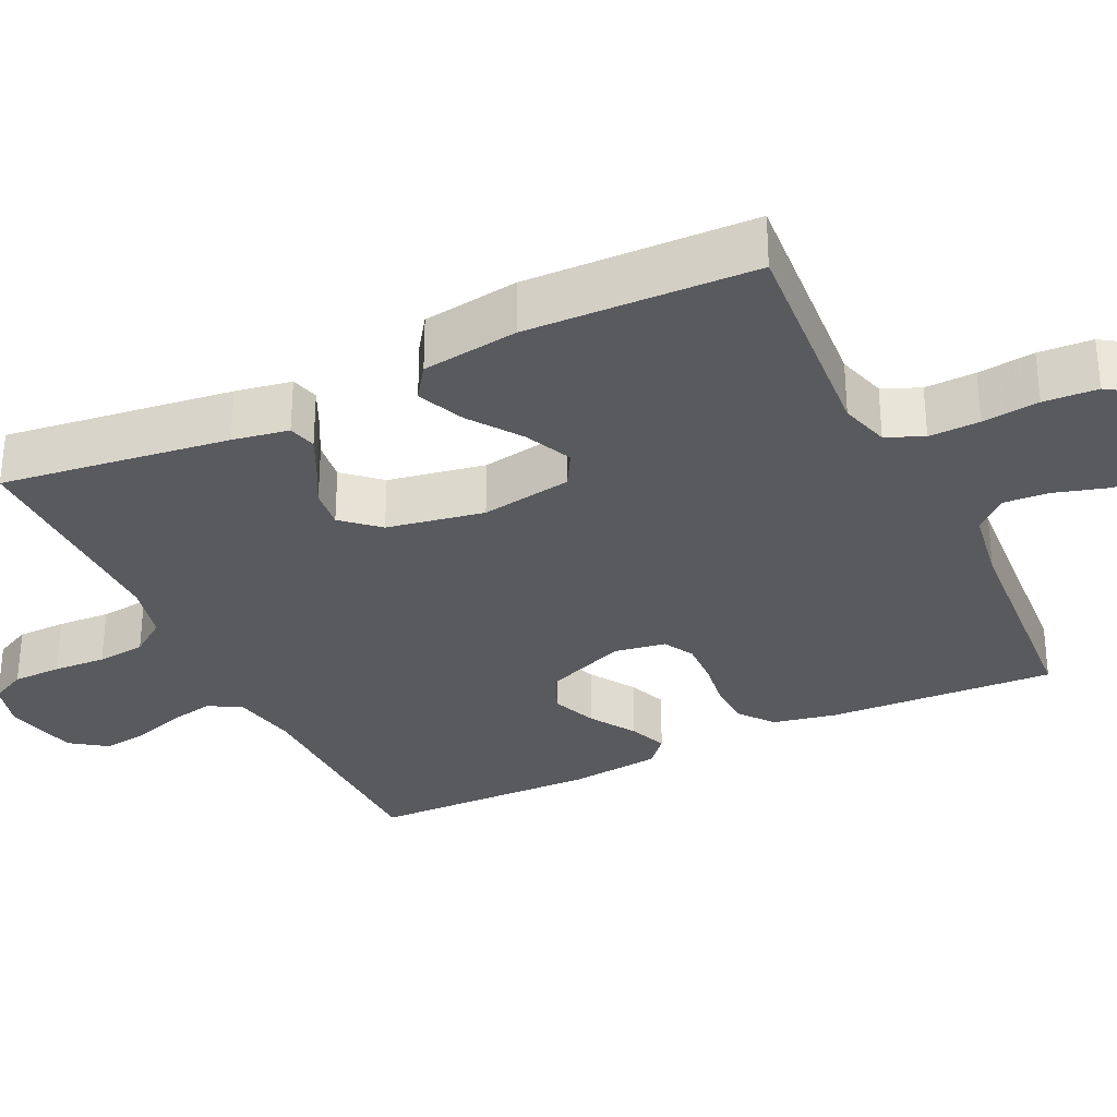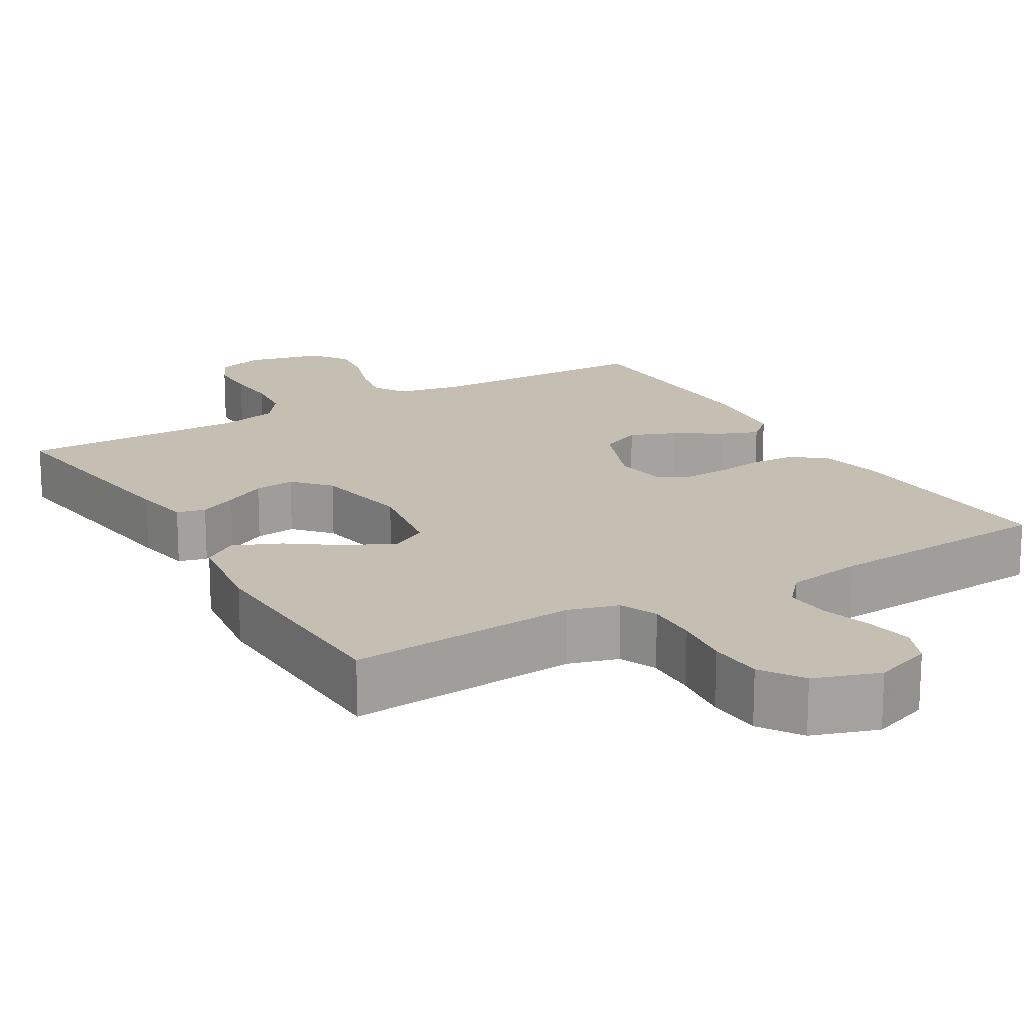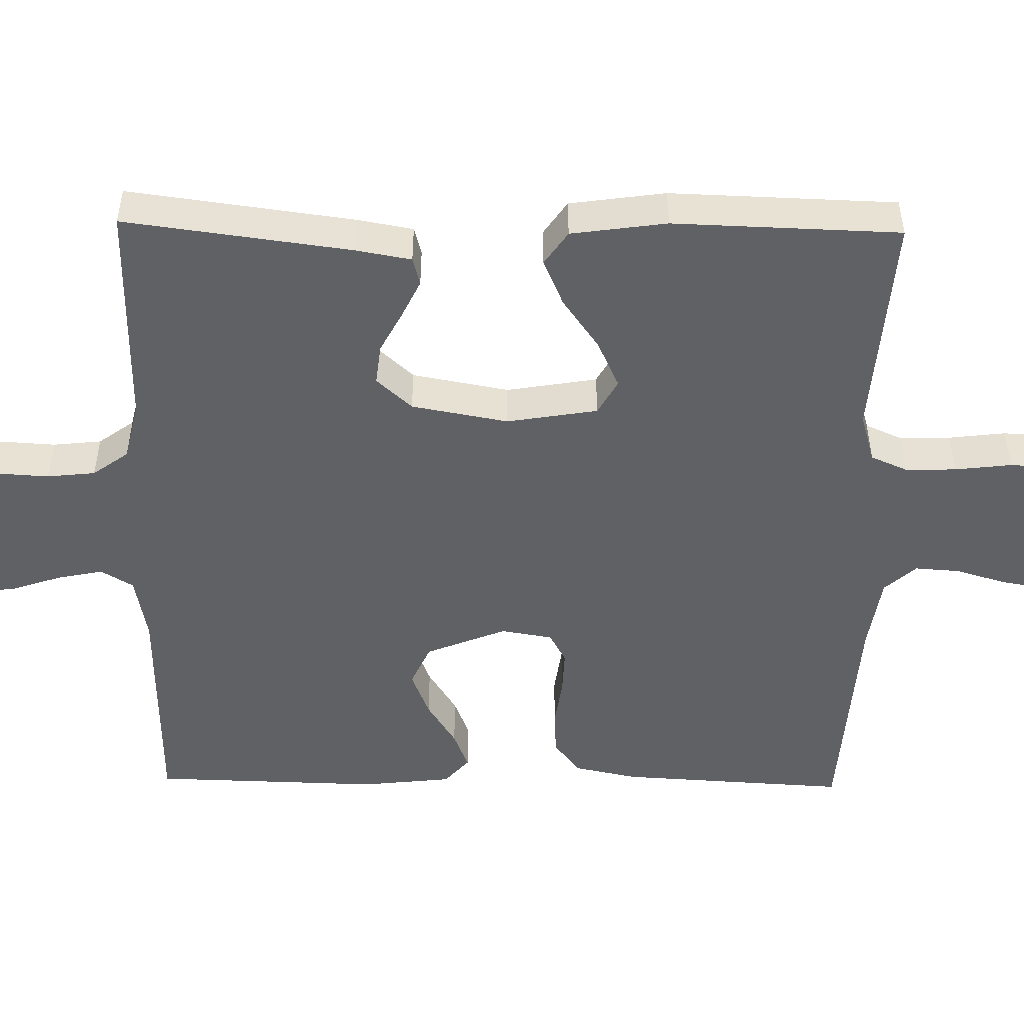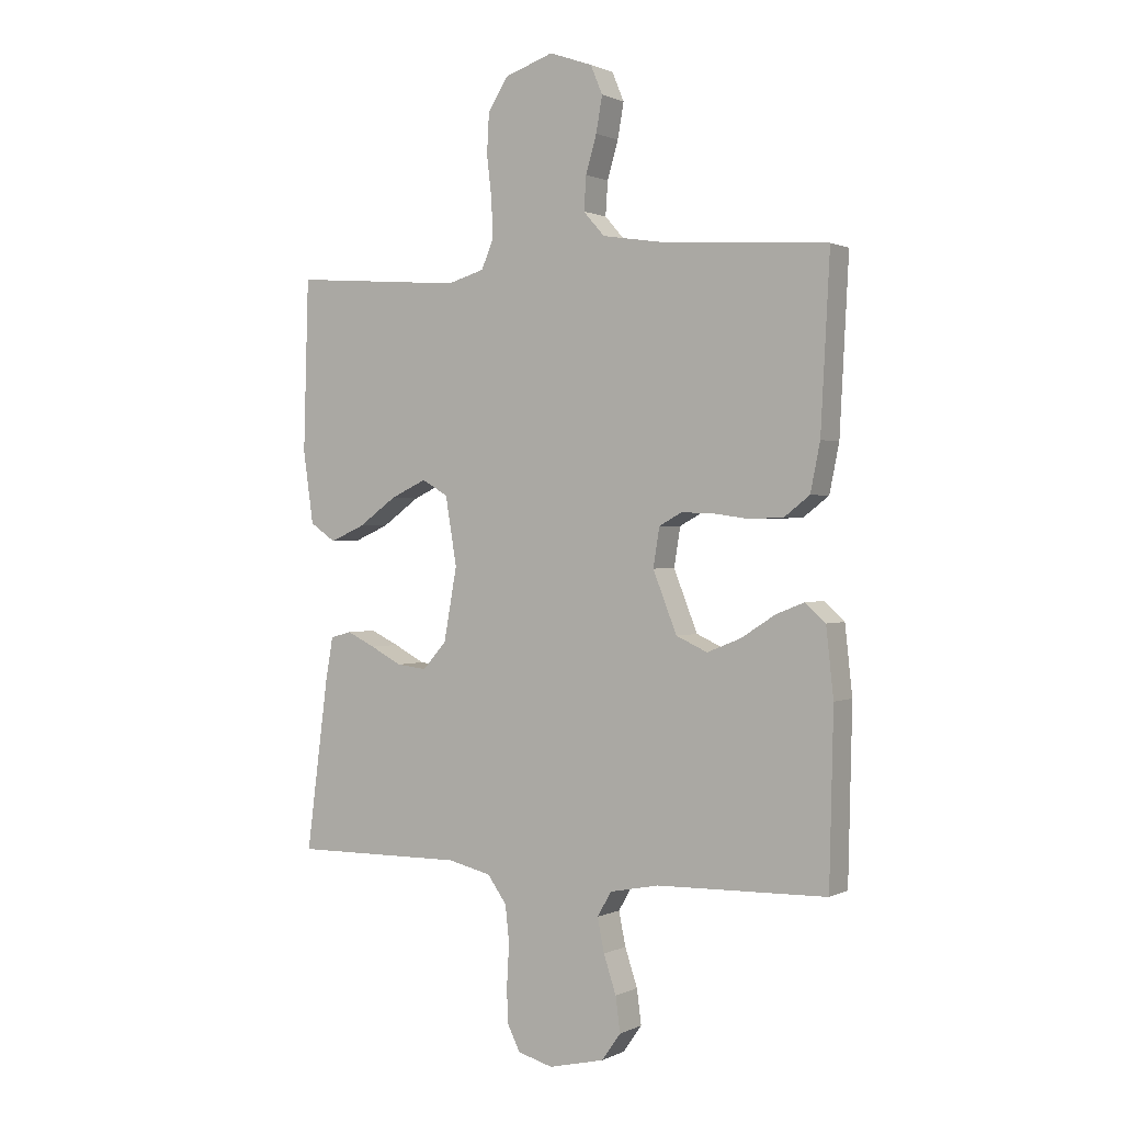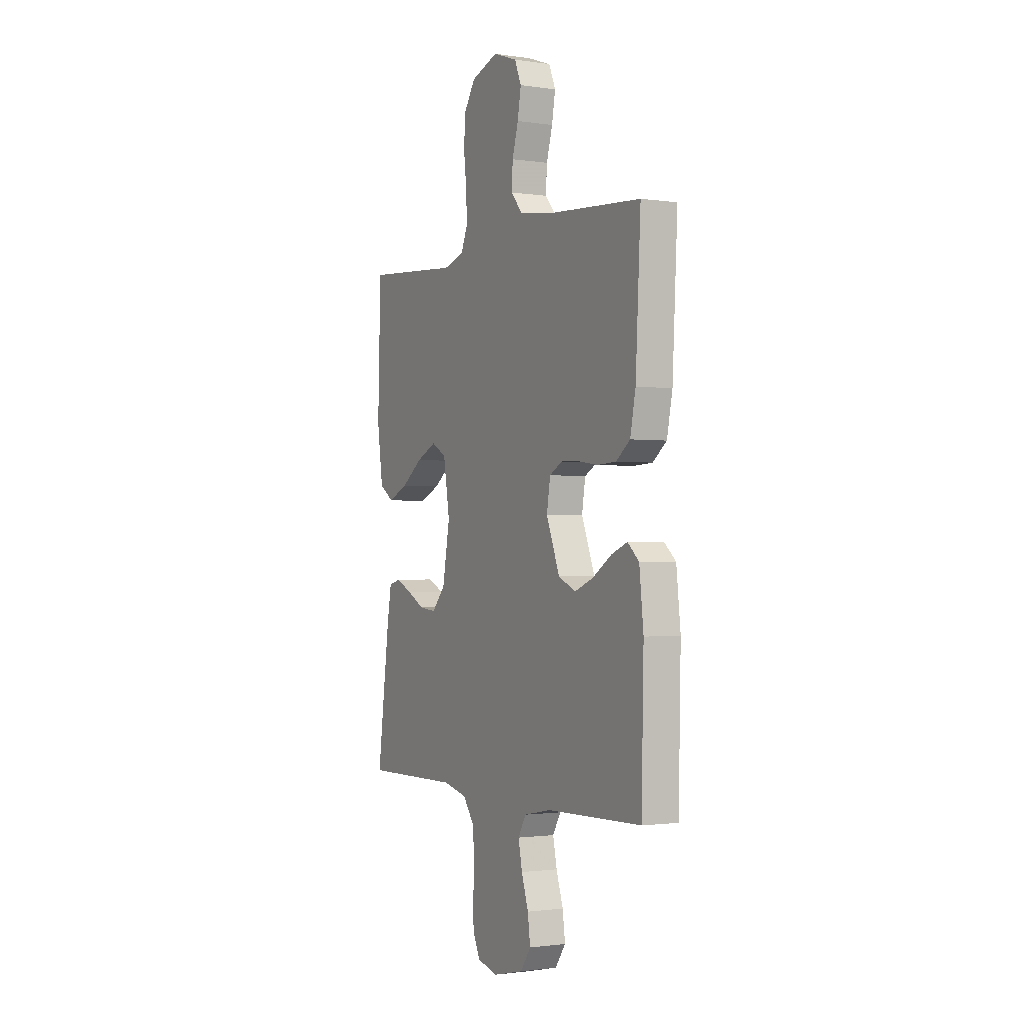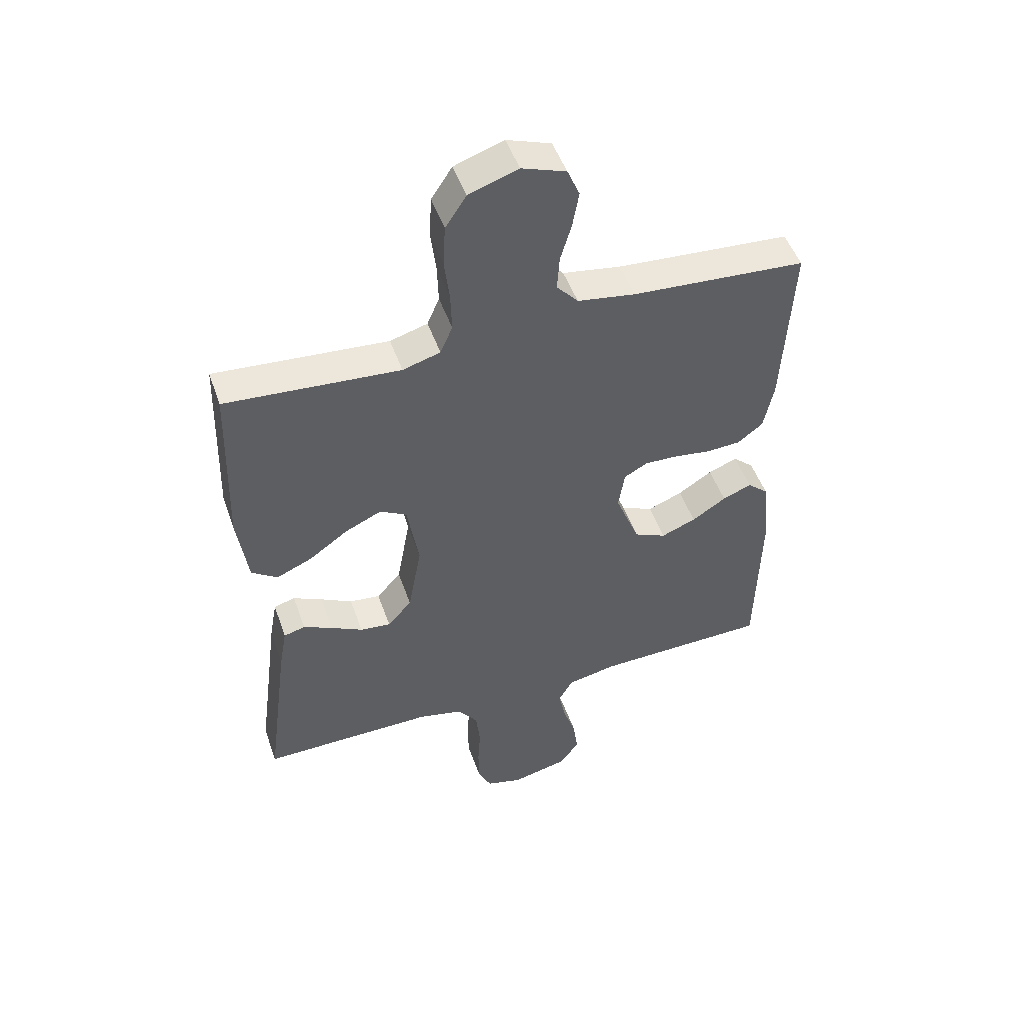
<metadata>
{"format":"obj","ext":"obj","renderer":"f3d","projection":"perspective","resolution":1024,"background":"white","views":[{"elev":-31.5,"azim":-64.5,"up":"+Y"},{"elev":17.6,"azim":-30.6,"up":"+Y"},{"elev":-50.3,"azim":-91.0,"up":"+Y"},{"elev":0.9,"azim":31.3,"up":"+Z"},{"elev":-1.4,"azim":61.8,"up":"+Z"},{"elev":49.5,"azim":-19.0,"up":"+Z"}]}
</metadata>
<code>
v 0.5 0.07 0.5
v 0.484 0.07 0.2
v 0.467 0.07 0.116
v 0.423 0.07 0.082
v 0.364 0.07 0.079
v 0.3 0.07 0.088
v 0.243 0.07 0.09
v 0.203 0.07 0.068
v 0.192 0.07 0
v 0.234 0.07 -0.106
v 0.289 0.07 -0.131
v 0.349 0.07 -0.107
v 0.408 0.07 -0.069
v 0.458 0.07 -0.049
v 0.494 0.07 -0.081
v 0.507 0.07 -0.2
v 0.5 0.07 -0.5
v 0.2 0.07 -0.507
v 0.114 0.07 -0.524
v 0.089 0.07 -0.567
v 0.101 0.07 -0.626
v 0.123 0.07 -0.692
v 0.131 0.07 -0.753
v 0.098 0.07 -0.8
v 0 0.07 -0.823
v -0.062 0.07 -0.806
v -0.085 0.07 -0.759
v -0.086 0.07 -0.695
v -0.082 0.07 -0.626
v -0.089 0.07 -0.562
v -0.123 0.07 -0.515
v -0.2 0.07 -0.497
v -0.5 0.07 -0.5
v -0.461 0.07 -0.2
v -0.448 0.07 -0.126
v -0.411 0.07 -0.116
v -0.361 0.07 -0.14
v -0.306 0.07 -0.169
v -0.253 0.07 -0.175
v -0.211 0.07 -0.128
v -0.188 0.07 0
v -0.208 0.07 0.12
v -0.254 0.07 0.146
v -0.317 0.07 0.117
v -0.384 0.07 0.069
v -0.446 0.07 0.042
v -0.491 0.07 0.073
v -0.509 0.07 0.2
v -0.5 0.07 0.5
v -0.2 0.07 0.477
v -0.135 0.07 0.496
v -0.114 0.07 0.545
v -0.116 0.07 0.612
v -0.125 0.07 0.687
v -0.121 0.07 0.758
v -0.085 0.07 0.813
v 0 0.07 0.842
v 0.076 0.07 0.815
v 0.097 0.07 0.765
v 0.086 0.07 0.703
v 0.067 0.07 0.638
v 0.063 0.07 0.579
v 0.1 0.07 0.537
v 0.2 0.07 0.521
v 0.5 0 0.5
v 0.484 0 0.2
v 0.467 0 0.116
v 0.423 0 0.082
v 0.364 0 0.079
v 0.3 0 0.088
v 0.243 0 0.09
v 0.203 0 0.068
v 0.192 0 0
v 0.234 0 -0.106
v 0.289 0 -0.131
v 0.349 0 -0.107
v 0.408 0 -0.069
v 0.458 0 -0.049
v 0.494 0 -0.081
v 0.507 0 -0.2
v 0.5 0 -0.5
v 0.2 0 -0.507
v 0.114 0 -0.524
v 0.089 0 -0.567
v 0.101 0 -0.626
v 0.123 0 -0.692
v 0.131 0 -0.753
v 0.098 0 -0.8
v 0 0 -0.823
v -0.062 0 -0.806
v -0.085 0 -0.759
v -0.086 0 -0.695
v -0.082 0 -0.626
v -0.089 0 -0.562
v -0.123 0 -0.515
v -0.2 0 -0.497
v -0.5 0 -0.5
v -0.461 0 -0.2
v -0.448 0 -0.126
v -0.411 0 -0.116
v -0.361 0 -0.14
v -0.306 0 -0.169
v -0.253 0 -0.175
v -0.211 0 -0.128
v -0.188 0 0
v -0.208 0 0.12
v -0.254 0 0.146
v -0.317 0 0.117
v -0.384 0 0.069
v -0.446 0 0.042
v -0.491 0 0.073
v -0.509 0 0.2
v -0.5 0 0.5
v -0.2 0 0.477
v -0.135 0 0.496
v -0.114 0 0.545
v -0.116 0 0.612
v -0.125 0 0.687
v -0.121 0 0.758
v -0.085 0 0.813
v 0 0 0.842
v 0.076 0 0.815
v 0.097 0 0.765
v 0.086 0 0.703
v 0.067 0 0.638
v 0.063 0 0.579
v 0.1 0 0.537
v 0.2 0 0.521
f 59 60 61
f 58 59 61
f 57 58 61
f 56 57 61
f 55 56 61
f 54 55 61
f 53 54 61
f 52 53 61 62
f 51 52 62 63
f 48 49 50
f 47 48 50
f 46 47 50
f 45 46 50
f 44 45 50
f 51 63 64
f 50 51 64
f 44 50 64
f 43 44 64
f 36 37 38
f 35 36 38
f 34 35 38
f 33 34 38
f 32 33 38
f 31 32 38 39
f 30 31 39 40
f 27 28 29
f 26 27 29
f 25 26 29
f 24 25 29
f 23 24 29
f 22 23 29
f 21 22 29
f 20 21 29 30
f 30 40 41
f 20 30 41
f 19 20 41
f 16 17 18
f 15 16 18
f 14 15 18
f 13 14 18
f 12 13 18
f 11 12 18 19
f 4 5 6
f 3 4 6
f 2 3 6
f 1 2 6
f 64 1 6
f 64 6 7
f 43 64 7
f 42 43 7
f 10 11 19 41
f 9 10 41 42
f 42 7 8
f 8 9 42
f 125 124 123
f 125 123 122
f 125 122 121
f 125 121 120
f 125 120 119
f 125 119 118
f 125 118 117
f 126 125 117 116
f 127 126 116 115
f 114 113 112
f 114 112 111
f 114 111 110
f 114 110 109
f 114 109 108
f 128 127 115
f 128 115 114
f 128 114 108
f 128 108 107
f 102 101 100
f 102 100 99
f 102 99 98
f 102 98 97
f 102 97 96
f 103 102 96 95
f 104 103 95 94
f 93 92 91
f 93 91 90
f 93 90 89
f 93 89 88
f 93 88 87
f 93 87 86
f 93 86 85
f 94 93 85 84
f 105 104 94
f 105 94 84
f 105 84 83
f 82 81 80
f 82 80 79
f 82 79 78
f 82 78 77
f 82 77 76
f 83 82 76 75
f 70 69 68
f 70 68 67
f 70 67 66
f 70 66 65
f 70 65 128
f 71 70 128
f 71 128 107
f 71 107 106
f 105 83 75 74
f 106 105 74 73
f 72 71 106
f 106 73 72
f 1 65 66 2
f 2 66 67 3
f 3 67 68 4
f 4 68 69 5
f 5 69 70 6
f 6 70 71 7
f 7 71 72 8
f 8 72 73 9
f 9 73 74 10
f 10 74 75 11
f 11 75 76 12
f 12 76 77 13
f 13 77 78 14
f 14 78 79 15
f 15 79 80 16
f 16 80 81 17
f 17 81 82 18
f 18 82 83 19
f 19 83 84 20
f 20 84 85 21
f 21 85 86 22
f 22 86 87 23
f 23 87 88 24
f 24 88 89 25
f 25 89 90 26
f 26 90 91 27
f 27 91 92 28
f 28 92 93 29
f 29 93 94 30
f 30 94 95 31
f 31 95 96 32
f 32 96 97 33
f 33 97 98 34
f 34 98 99 35
f 35 99 100 36
f 36 100 101 37
f 37 101 102 38
f 38 102 103 39
f 39 103 104 40
f 40 104 105 41
f 41 105 106 42
f 42 106 107 43
f 43 107 108 44
f 44 108 109 45
f 45 109 110 46
f 46 110 111 47
f 47 111 112 48
f 48 112 113 49
f 49 113 114 50
f 50 114 115 51
f 51 115 116 52
f 52 116 117 53
f 53 117 118 54
f 54 118 119 55
f 55 119 120 56
f 56 120 121 57
f 57 121 122 58
f 58 122 123 59
f 59 123 124 60
f 60 124 125 61
f 61 125 126 62
f 62 126 127 63
f 63 127 128 64
f 64 128 65 1

</code>
